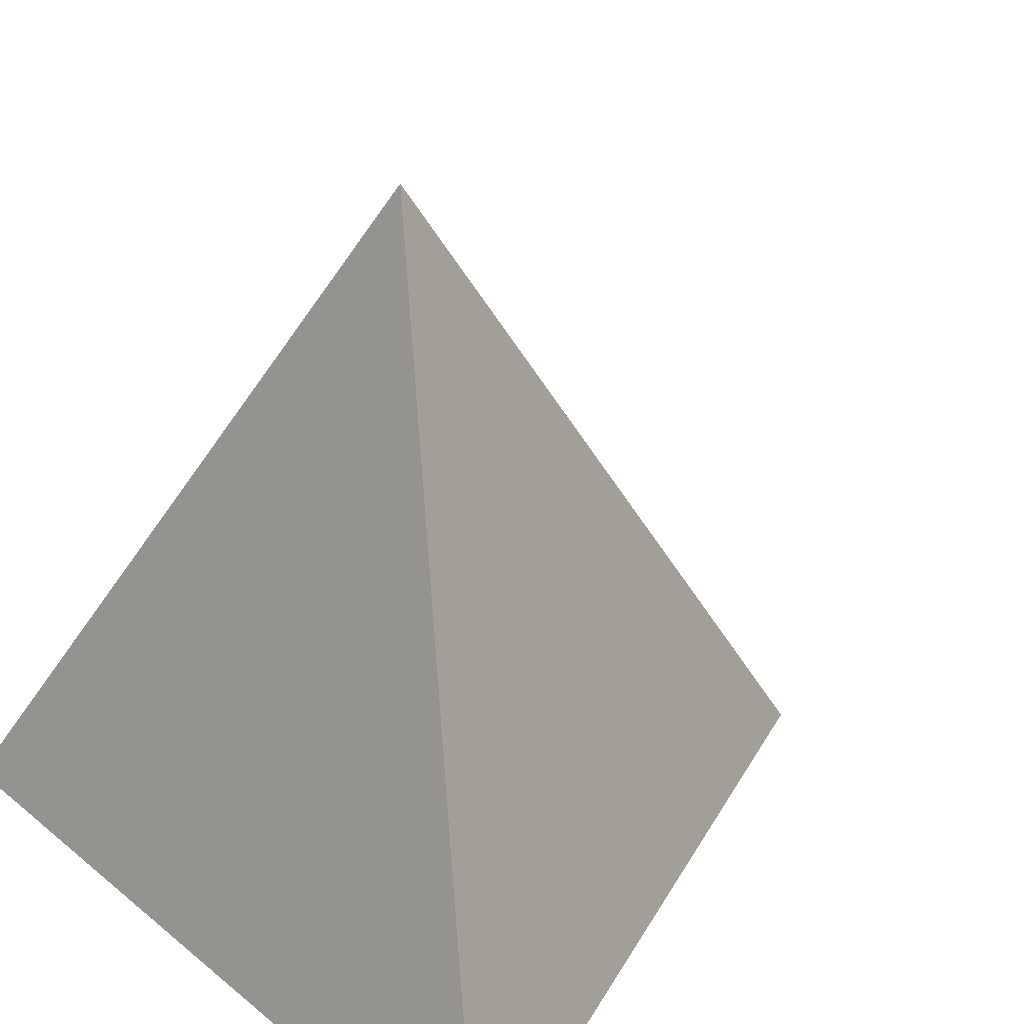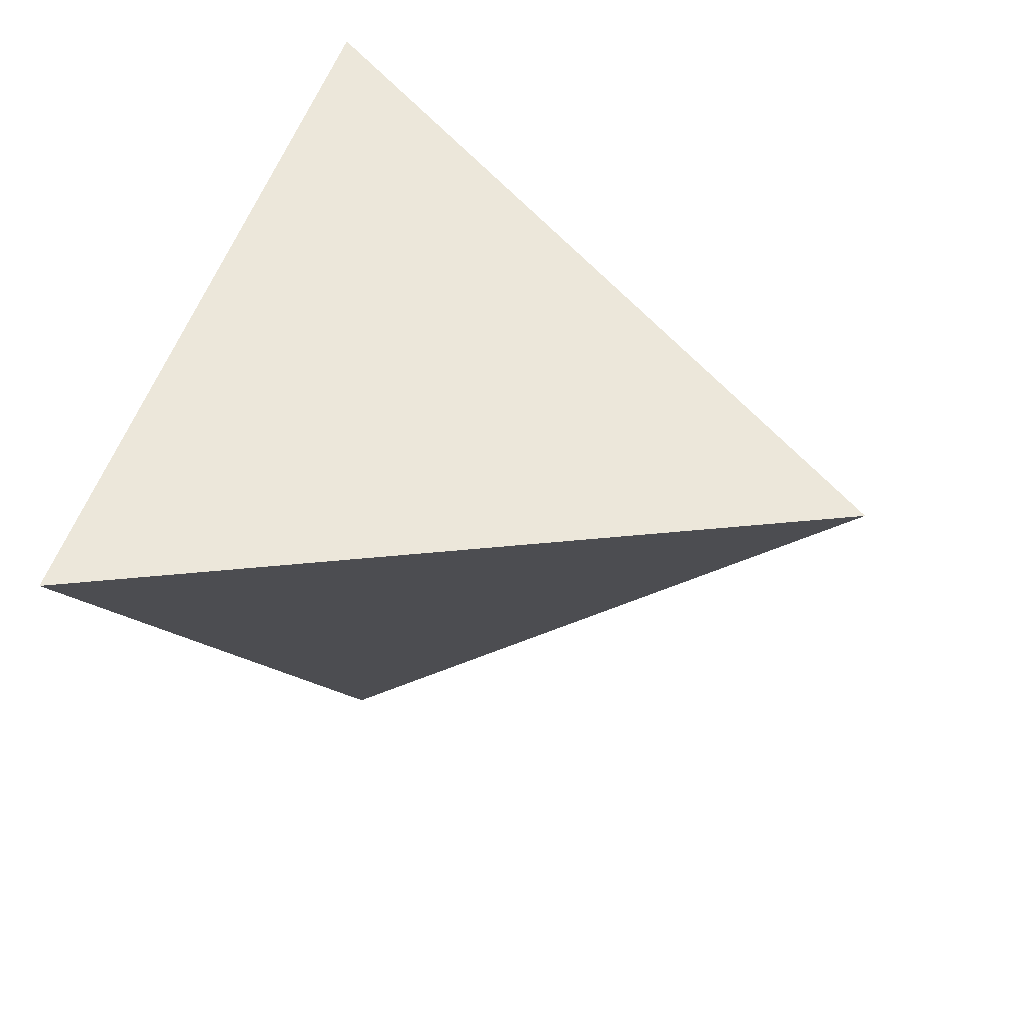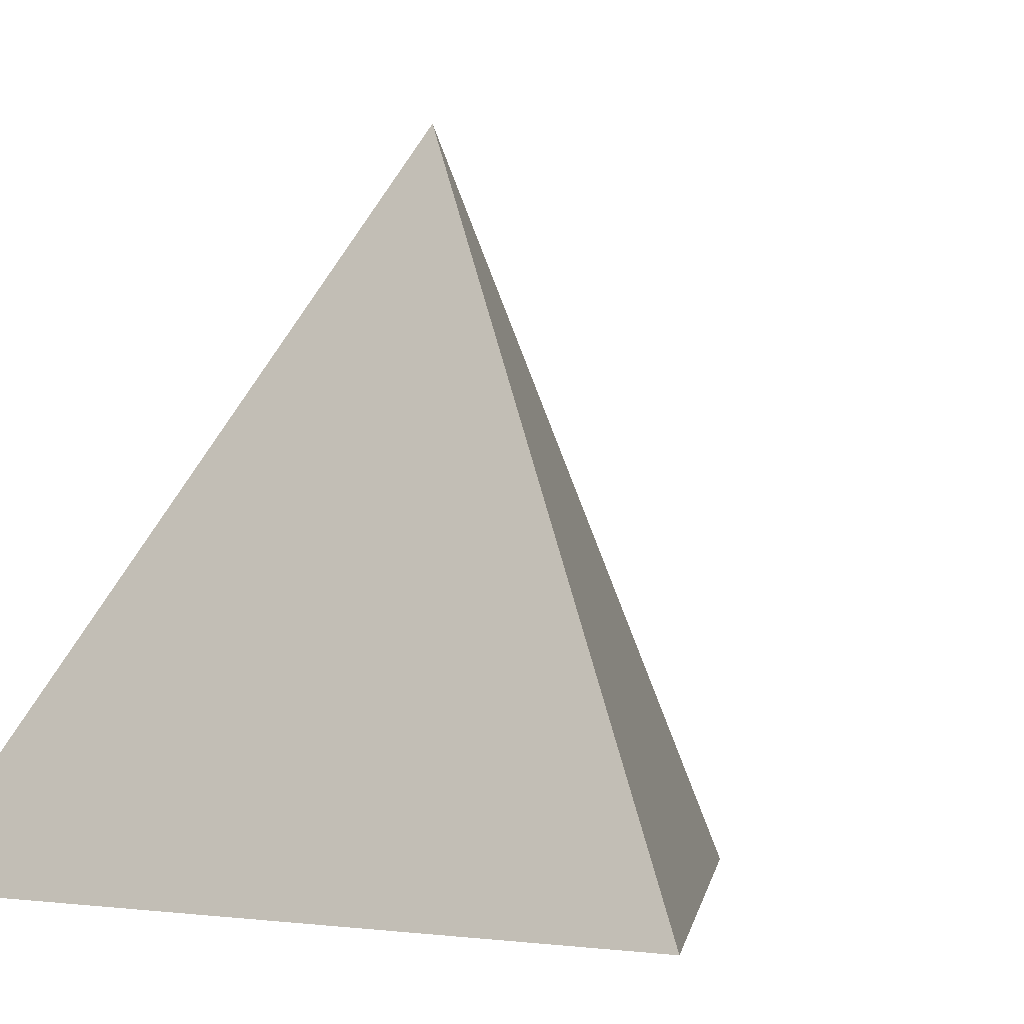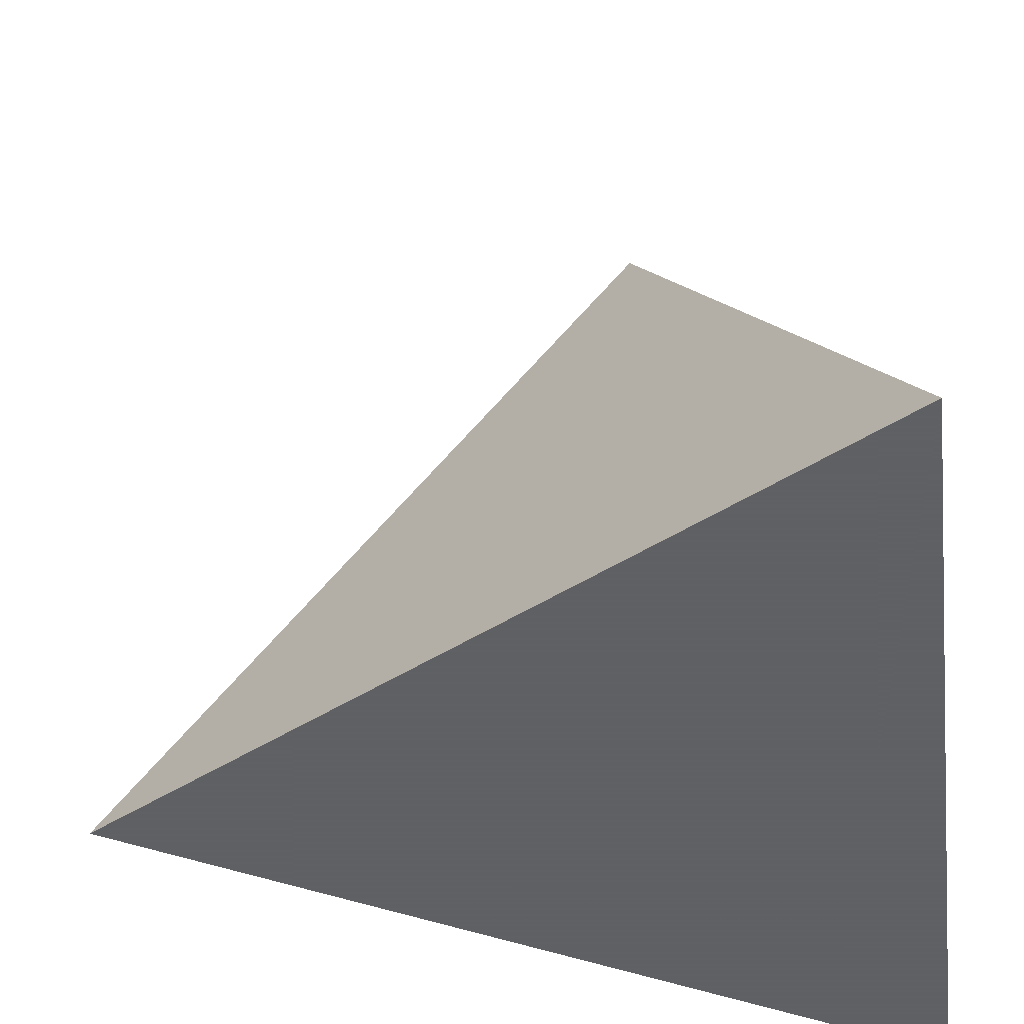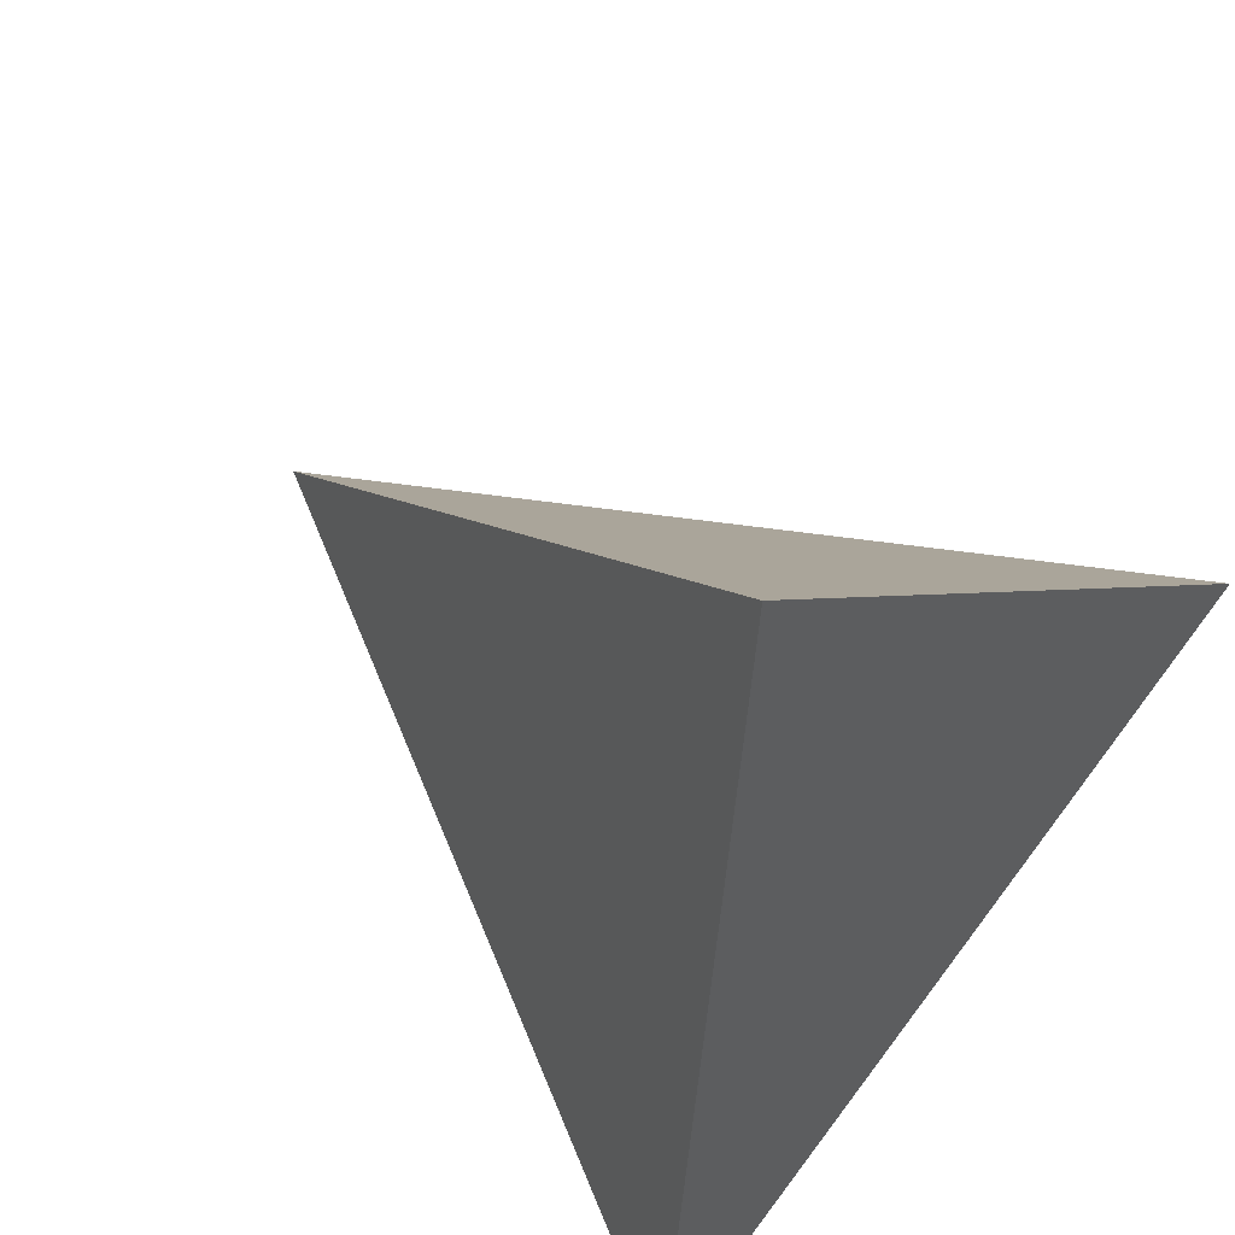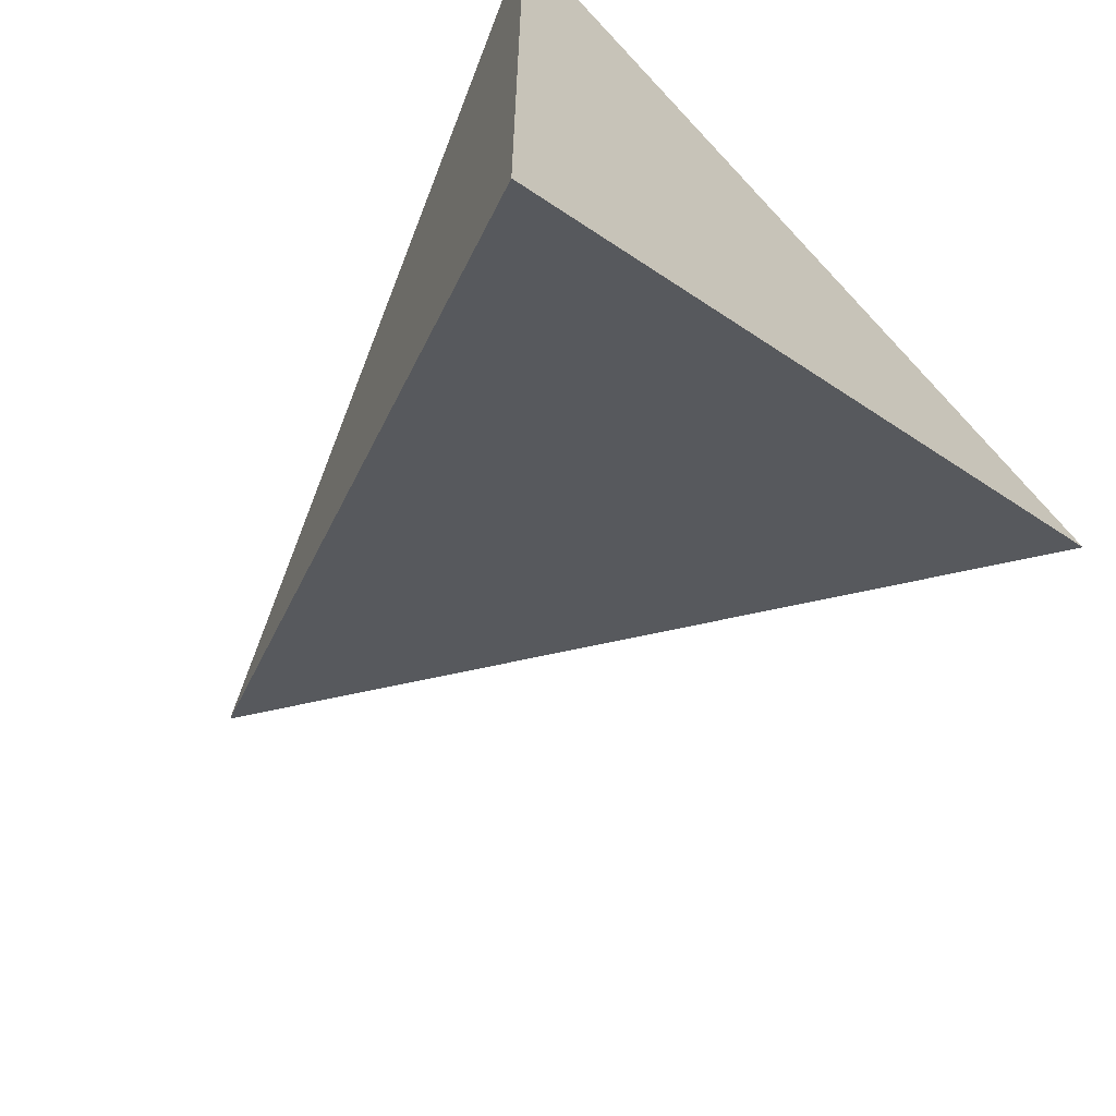
<metadata>
{"format":"obj","ext":"obj","renderer":"f3d","projection":"perspective","resolution":1024,"background":"white","views":[{"elev":25.7,"azim":-38.0,"up":"+Y"},{"elev":19.4,"azim":111.1,"up":"+Z"},{"elev":-2.5,"azim":-53.6,"up":"+Y"},{"elev":-45.3,"azim":-173.2,"up":"+Y"},{"elev":76.3,"azim":-142.9,"up":"+Y"},{"elev":-65.2,"azim":-42.4,"up":"+Z"}]}
</metadata>
<code>
g Cone
v -50 -43.3 86.6
v -50 -43.3 -86.6
v 0 100 0
v 100 -43.3 0
f 2 4 1
f 1 3 2
f 4 3 1
f 2 3 4

</code>
